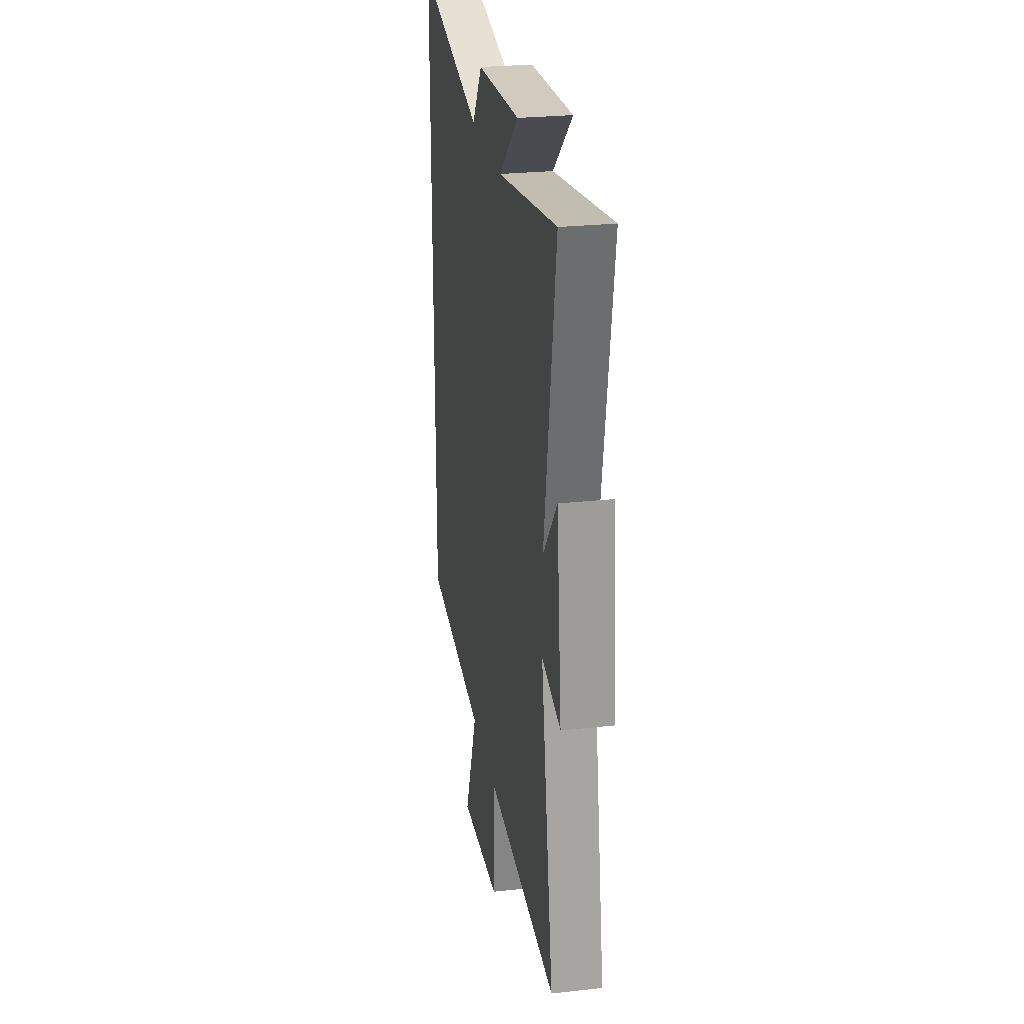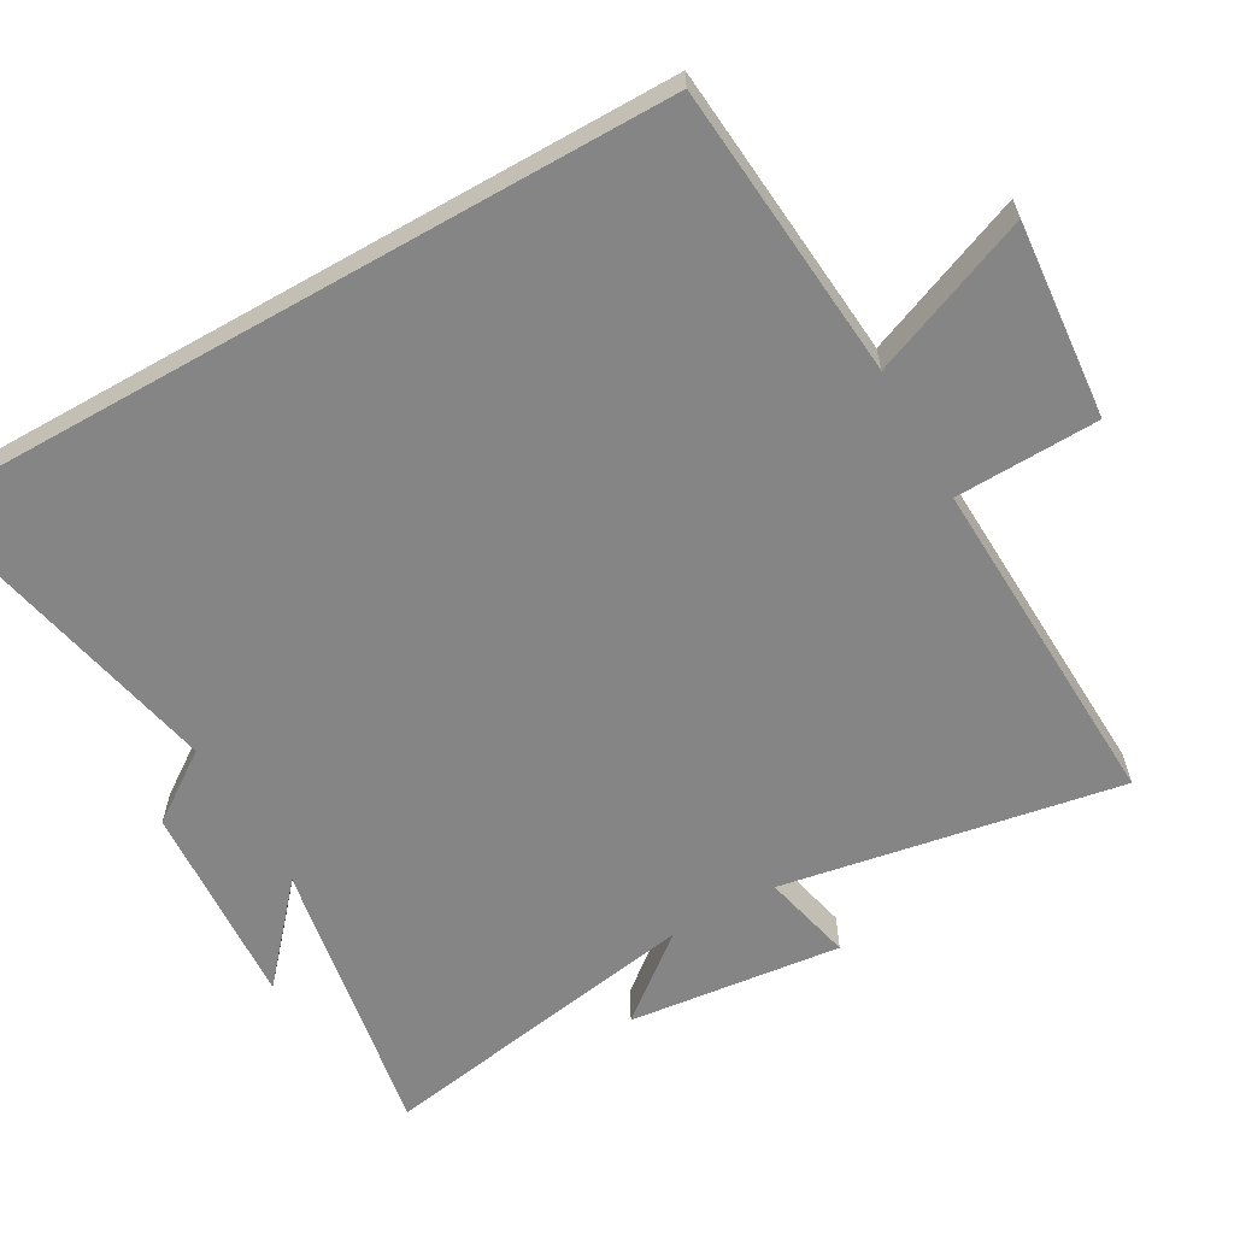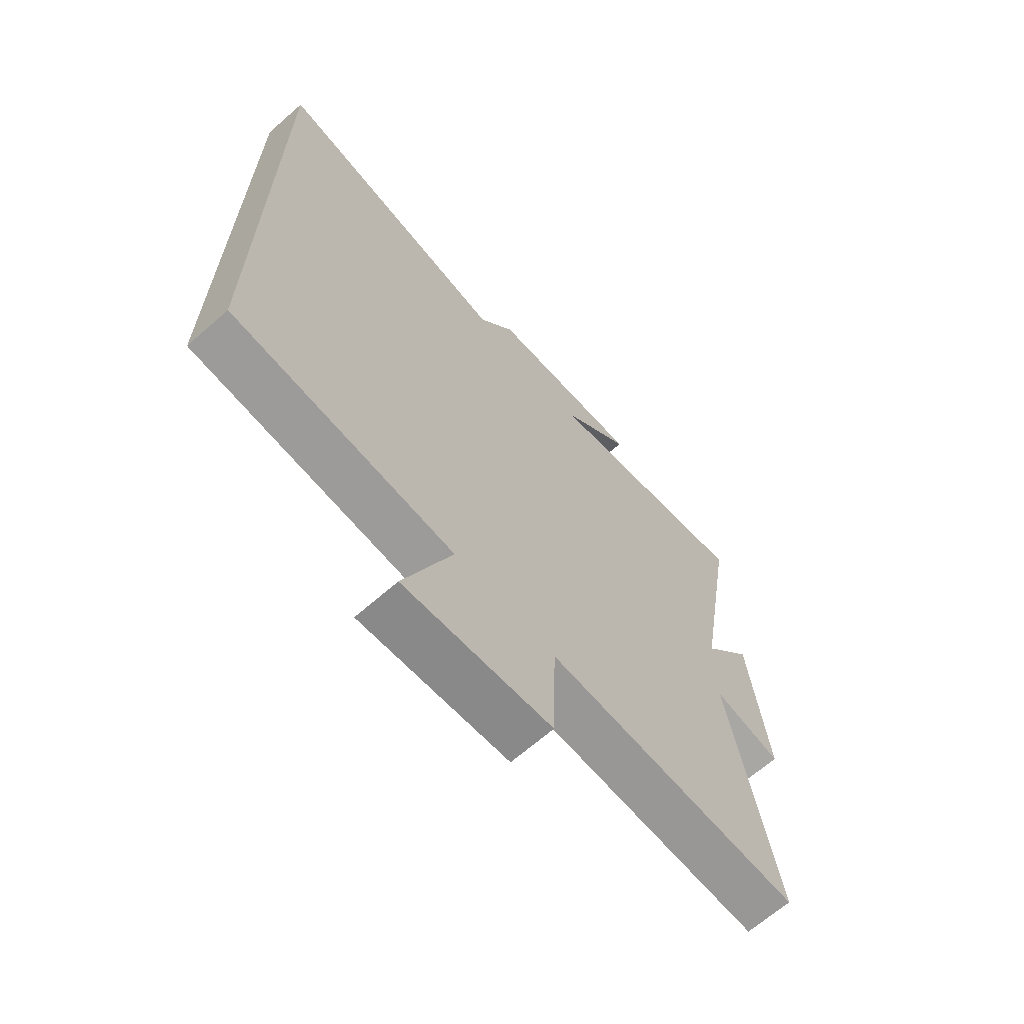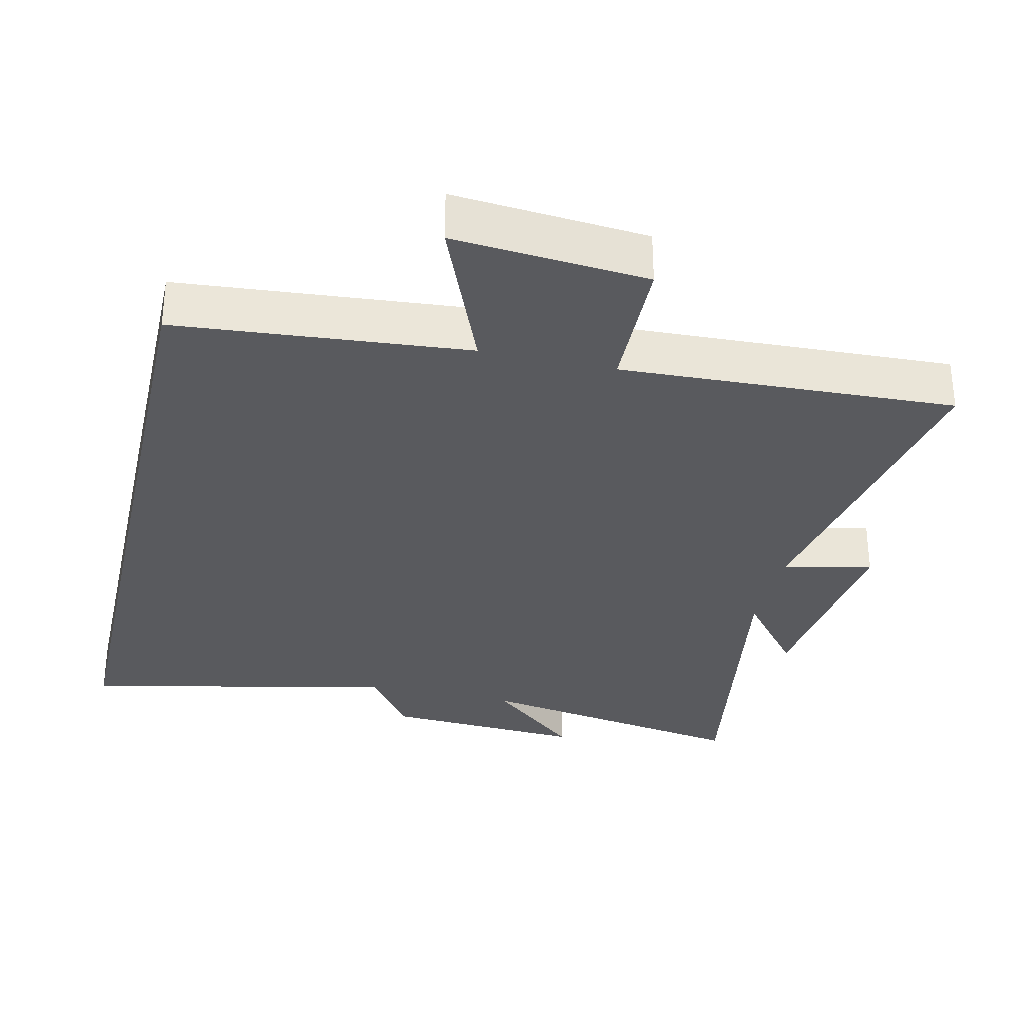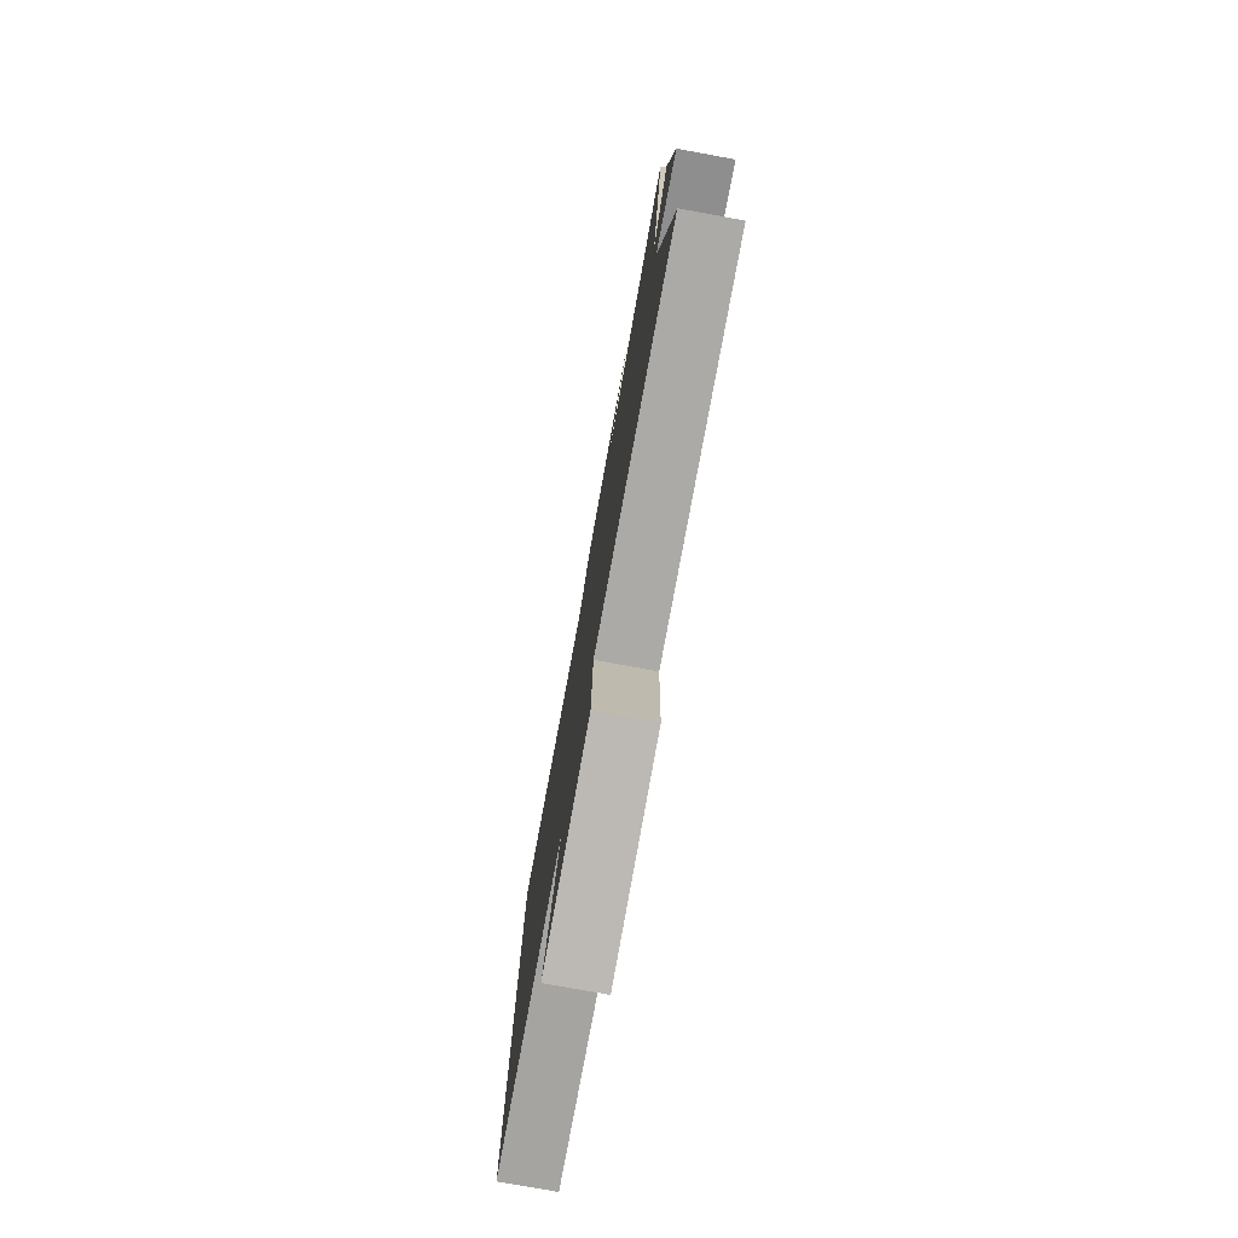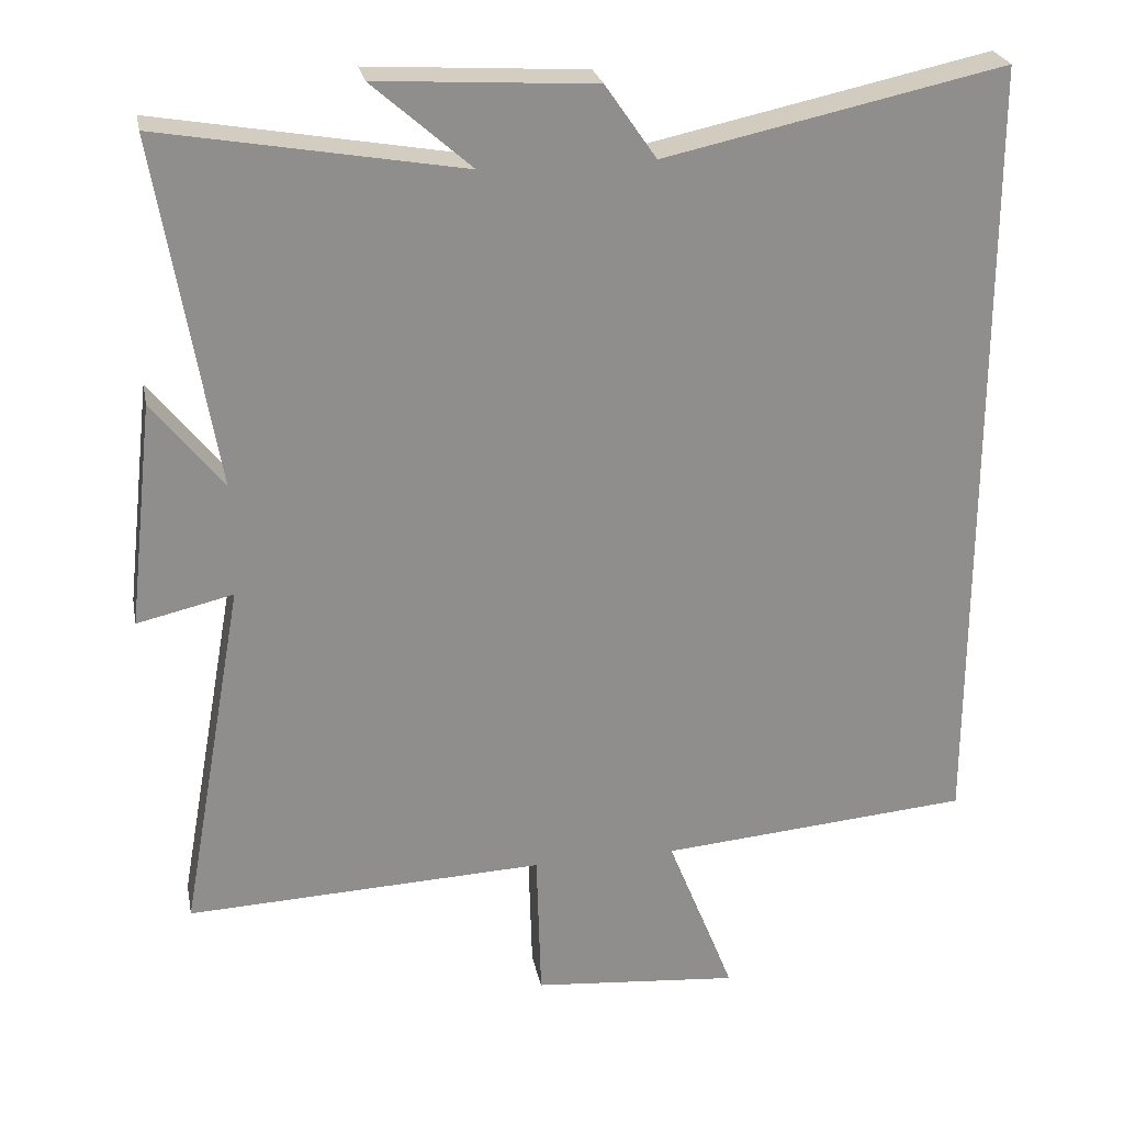
<metadata>
{"format":"obj","ext":"obj","renderer":"f3d","projection":"perspective","resolution":1024,"background":"white","views":[{"elev":26.9,"azim":-99.7,"up":"+Z"},{"elev":-61.9,"azim":119.6,"up":"+Y"},{"elev":-66.6,"azim":131.4,"up":"+Z"},{"elev":-31.5,"azim":167.1,"up":"+Y"},{"elev":-78.3,"azim":-100.3,"up":"+Z"},{"elev":25.3,"azim":-11.0,"up":"+Z"}]}
</metadata>
<code>
v 0.5 0.07 0.597
v 0.5 0.07 -0.465
v 0.085 0.07 -0.5
v 0.175 0.07 -0.725
v -0.101 0.07 -0.701
v -0.107 0.07 -0.5
v -0.585 0.07 -0.52
v -0.5 0.07 -0.045
v -0.628 0.07 -0.075
v -0.594 0.07 0.225
v -0.5 0.07 0.107
v -0.578 0.07 0.57
v -0.177 0.07 0.5
v -0.309 0.07 0.616
v -0.019 0.07 0.598
v 0.049 0.07 0.5
v 0.5 0 0.597
v 0.5 0 -0.465
v 0.085 0 -0.5
v 0.175 0 -0.725
v -0.101 0 -0.701
v -0.107 0 -0.5
v -0.585 0 -0.52
v -0.5 0 -0.045
v -0.628 0 -0.075
v -0.594 0 0.225
v -0.5 0 0.107
v -0.578 0 0.57
v -0.177 0 0.5
v -0.309 0 0.616
v -0.019 0 0.598
v 0.049 0 0.5
f 13 14 15 16
f 11 12 13
f 11 13 16
f 8 9 10 11
f 8 11 16 1
f 6 7 8 1
f 3 4 5 6
f 1 2 3 6
f 32 31 30 29
f 29 28 27
f 32 29 27
f 27 26 25 24
f 17 32 27 24
f 17 24 23 22
f 22 21 20 19
f 22 19 18 17
f 1 17 18 2
f 2 18 19 3
f 3 19 20 4
f 4 20 21 5
f 5 21 22 6
f 6 22 23 7
f 7 23 24 8
f 8 24 25 9
f 9 25 26 10
f 10 26 27 11
f 11 27 28 12
f 12 28 29 13
f 13 29 30 14
f 14 30 31 15
f 15 31 32 16
f 16 32 17 1

</code>
